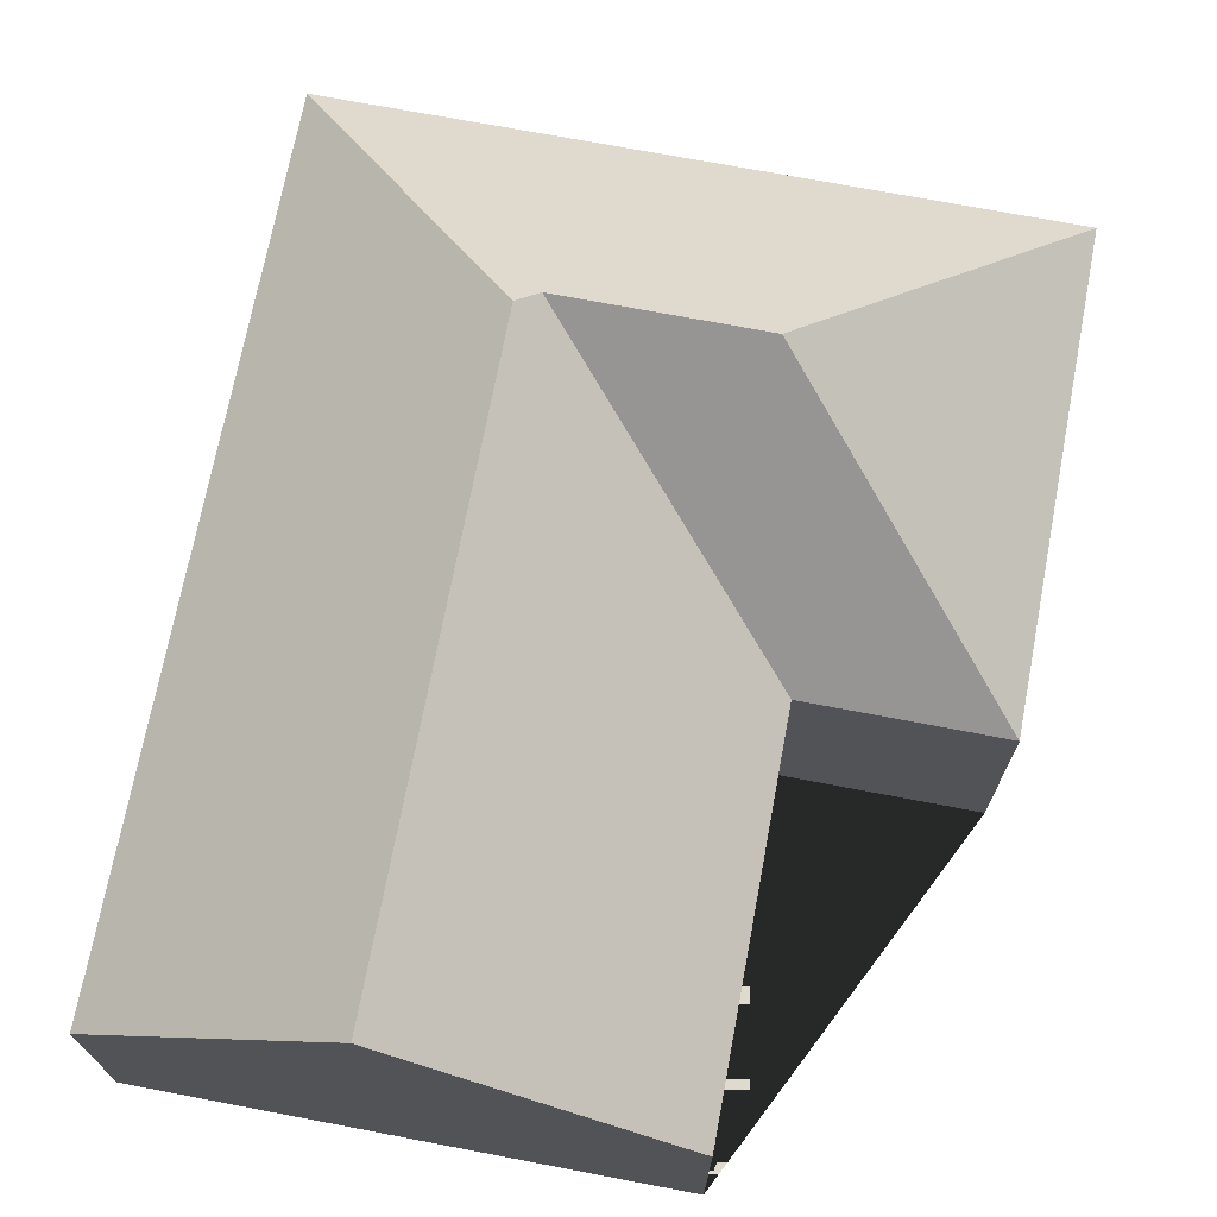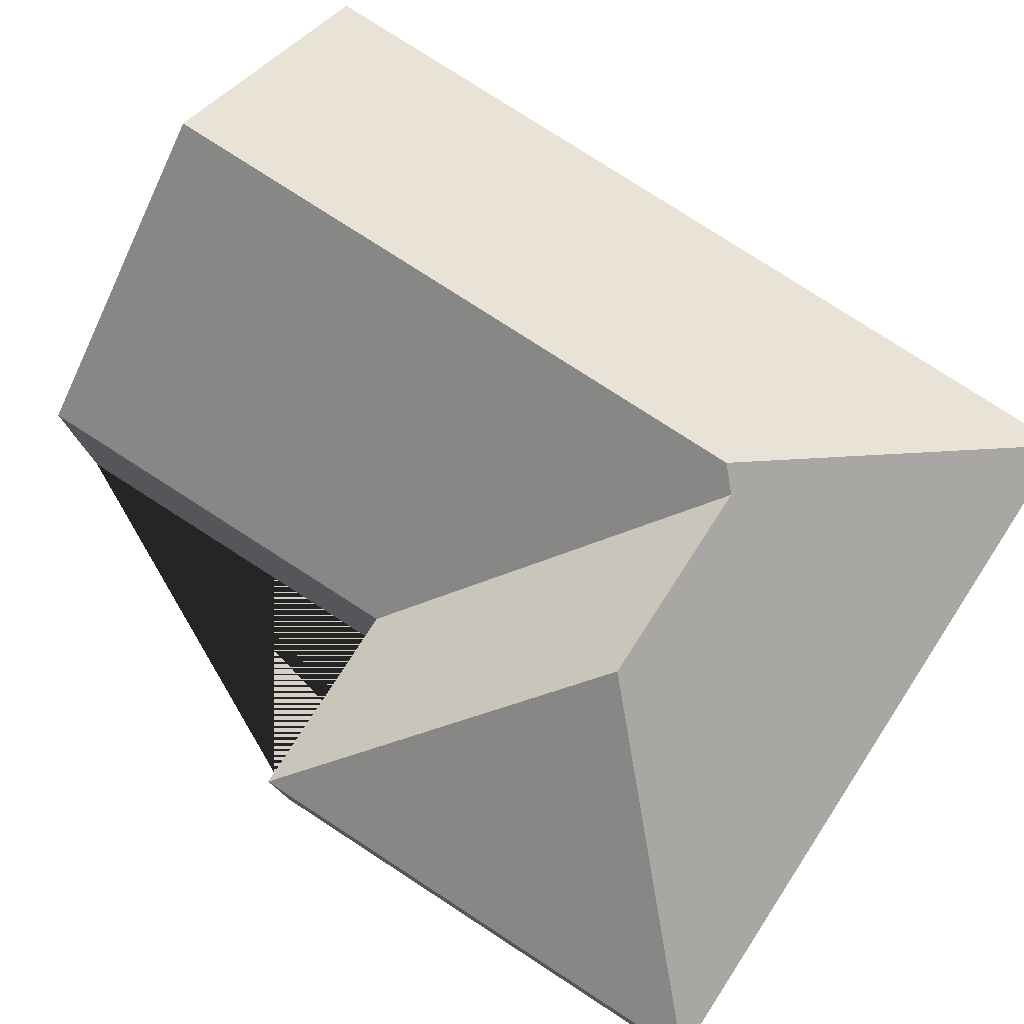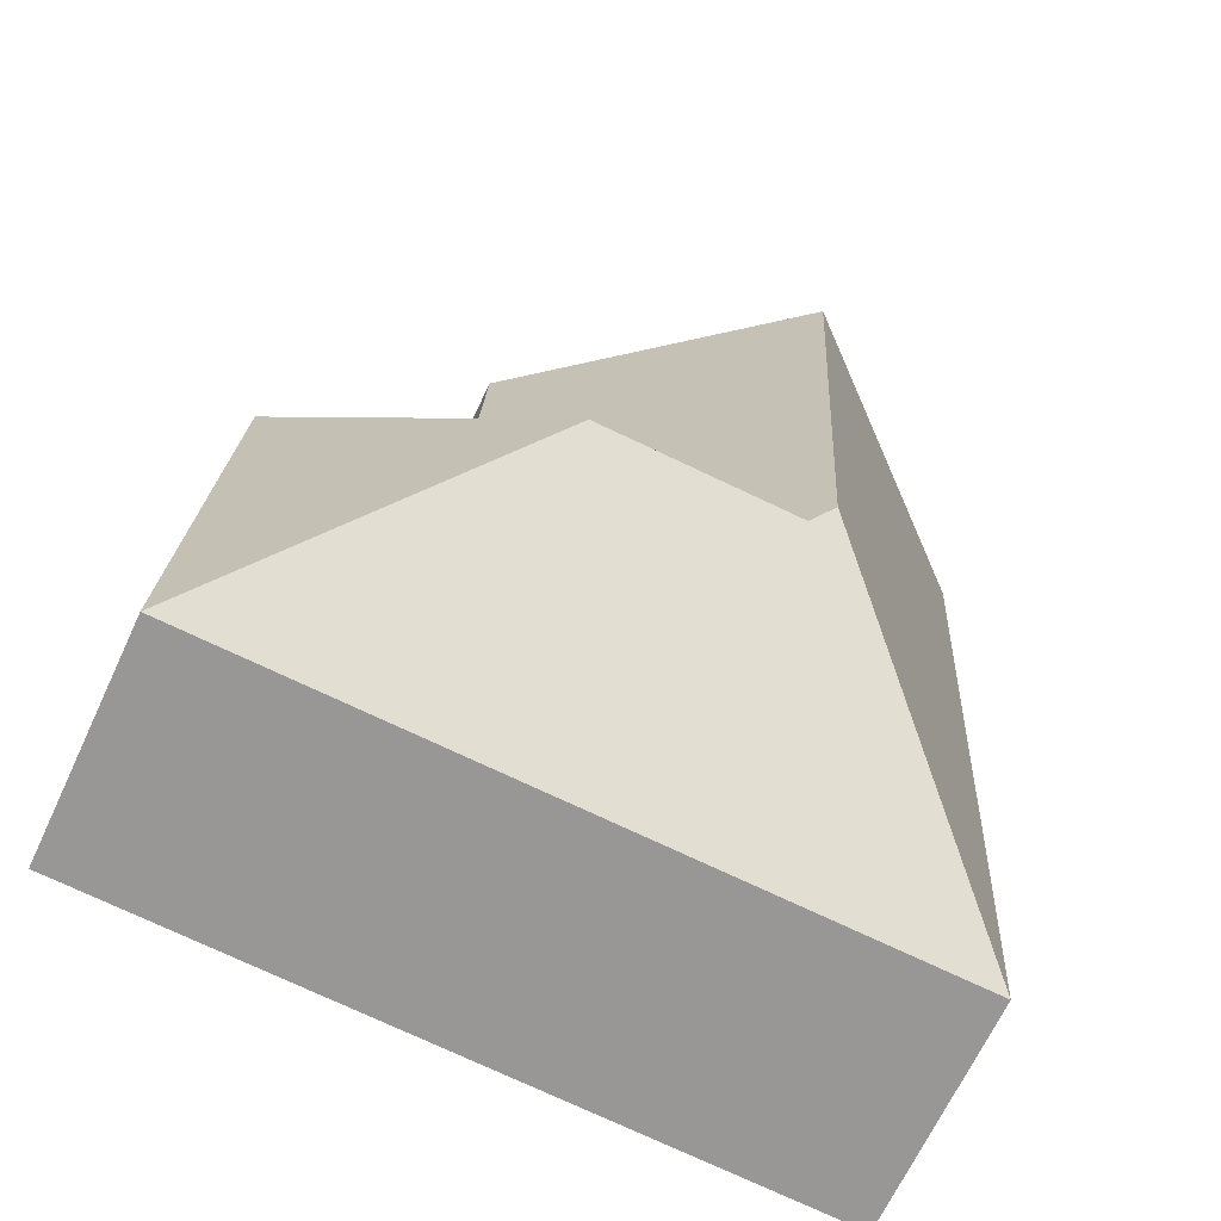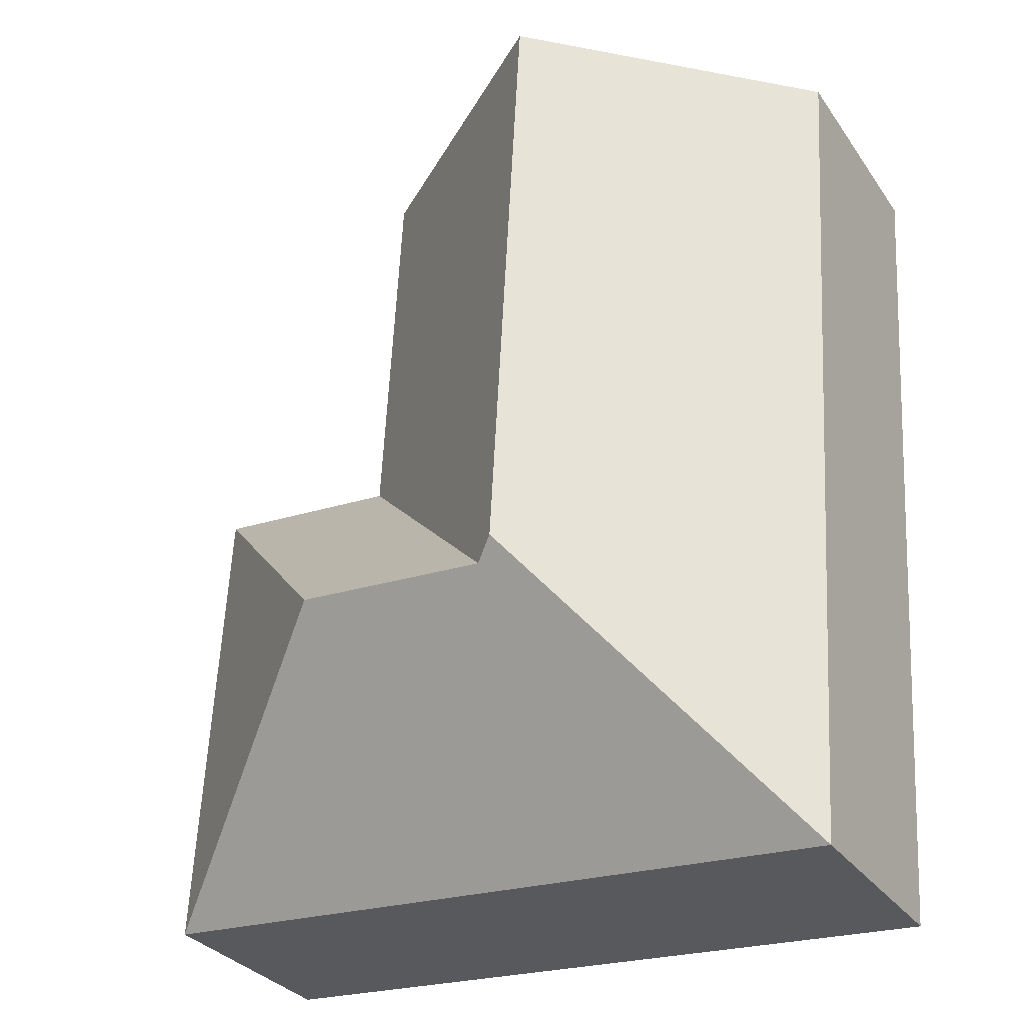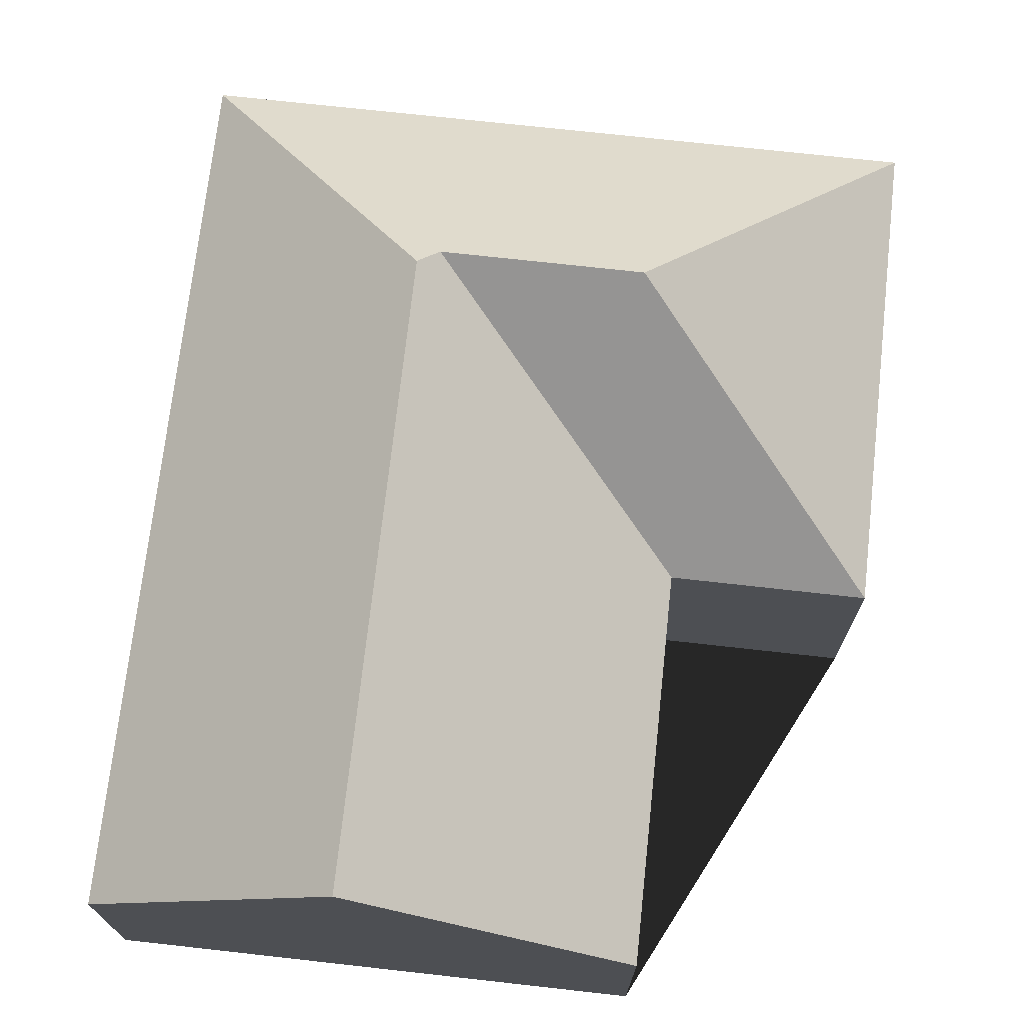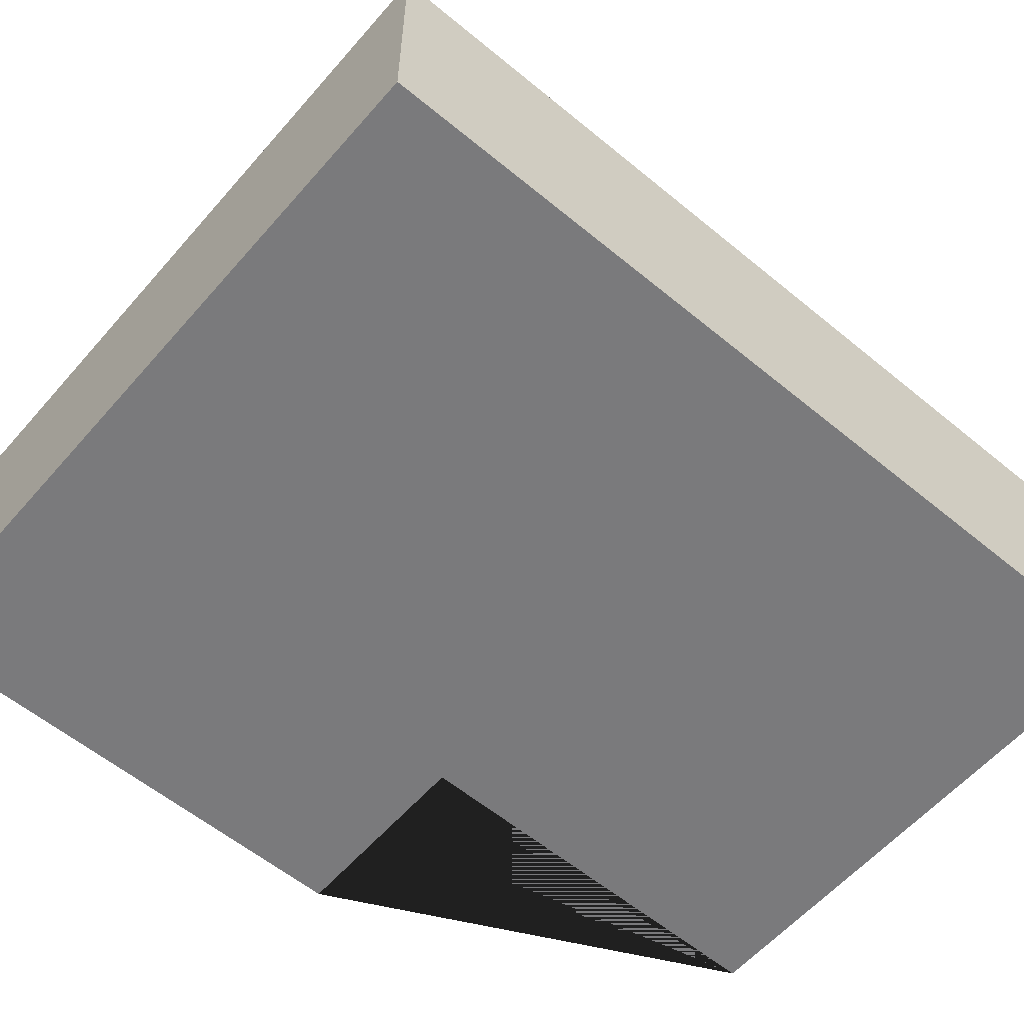
<metadata>
{"format":"obj","ext":"obj","renderer":"f3d","projection":"perspective","resolution":1024,"background":"white","views":[{"elev":71.2,"azim":7.4,"up":"+Y"},{"elev":78.9,"azim":119.6,"up":"+Y"},{"elev":-67.3,"azim":155.0,"up":"+Z"},{"elev":-30.8,"azim":-151.4,"up":"+Z"},{"elev":71.8,"azim":3.0,"up":"+Y"},{"elev":-58.2,"azim":-133.9,"up":"+Y"}]}
</metadata>
<code>
o CG10_500_044066_0021
v 180.3 75 -14.45
v 92.41 145 -19.61
v 12.26 75 -24.34
v 248.6 75 -134.2
v 187 75 -137.9
v 103.3 144.6 -212.5
v 109.9 139.6 -218.2
v 172.3 139.6 -214.5
v 257.6 75 -288
v 28.62 75 -301.5
v 180.3 0 -14.45
v 12.26 0 -24.34
v 28.62 0 -301.5
v 257.6 0 -288
v 248.6 0 -134.2
v 187 0 -137.9
f 2 3 10 6
f 7 8 9 10 6
f 5 1 2 6 7
f 9 4 8
f 4 5 7 8
f 1 2 3
f 11 12 13 14 15 16
f 1 11 12 3
f 3 12 13 10
f 10 13 14 9
f 9 14 15 4
f 4 15 16 5
f 5 16 11 1

</code>
